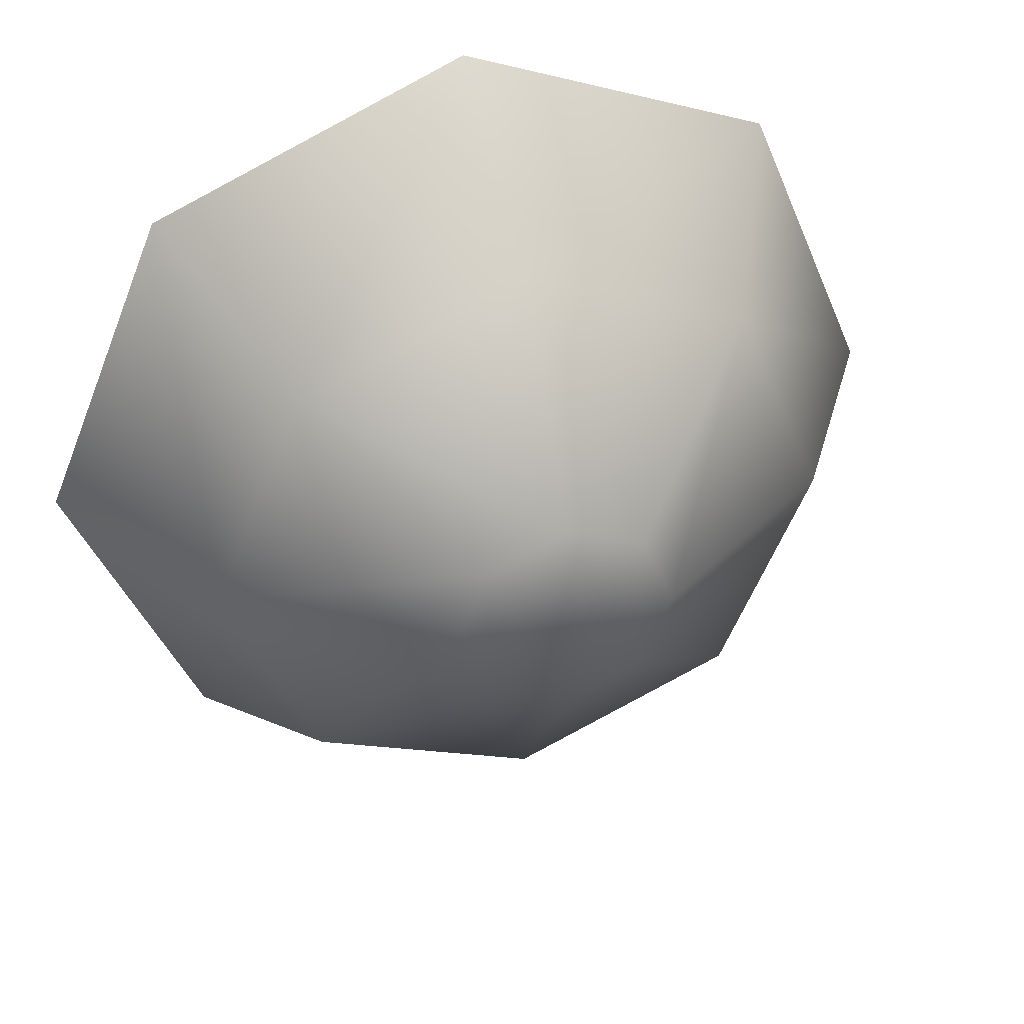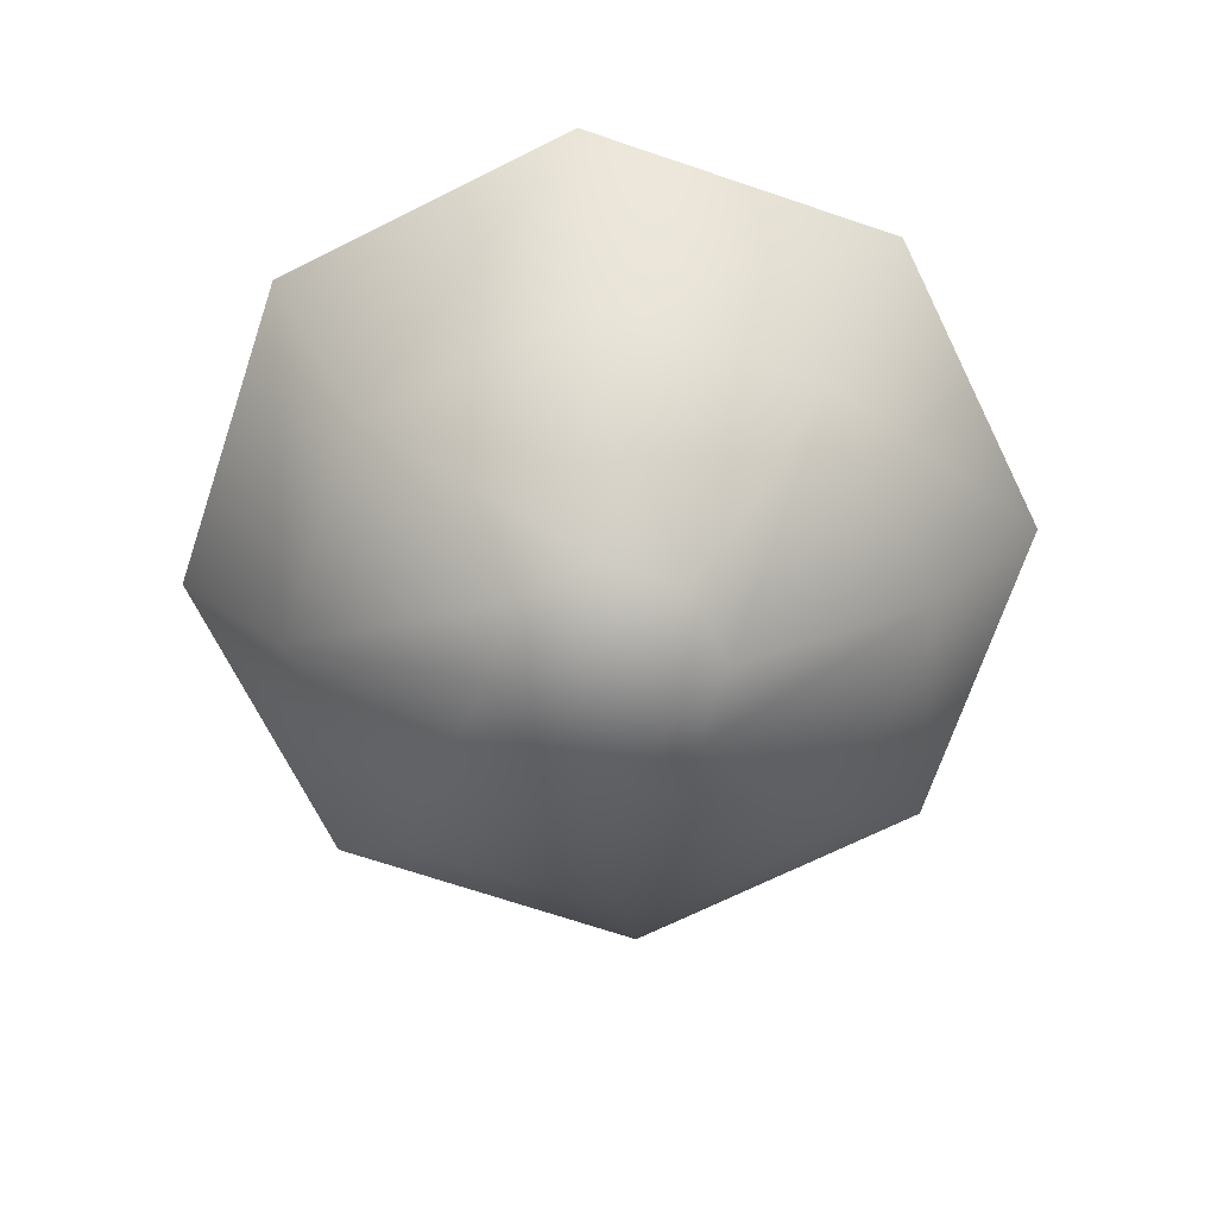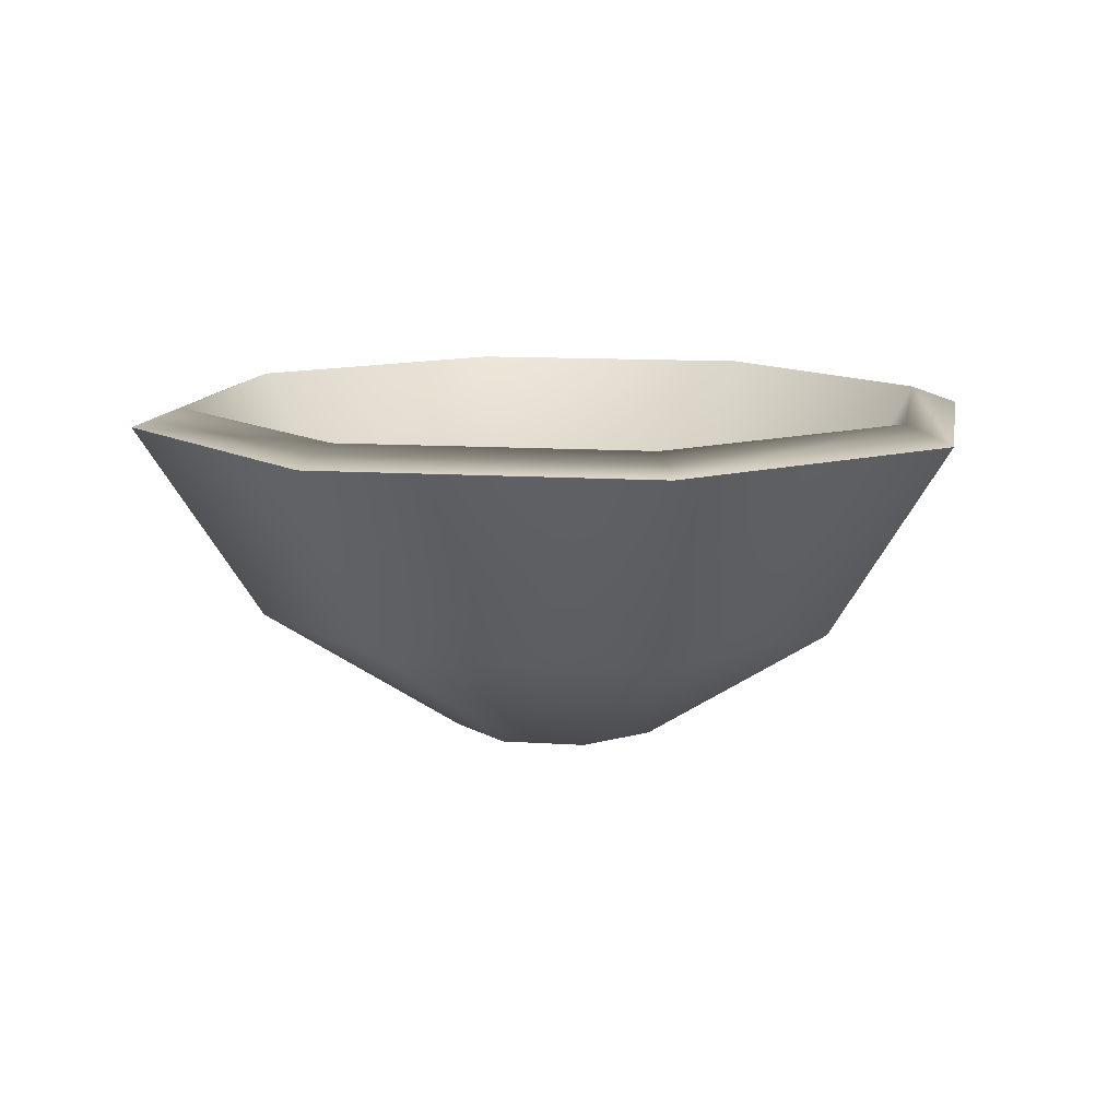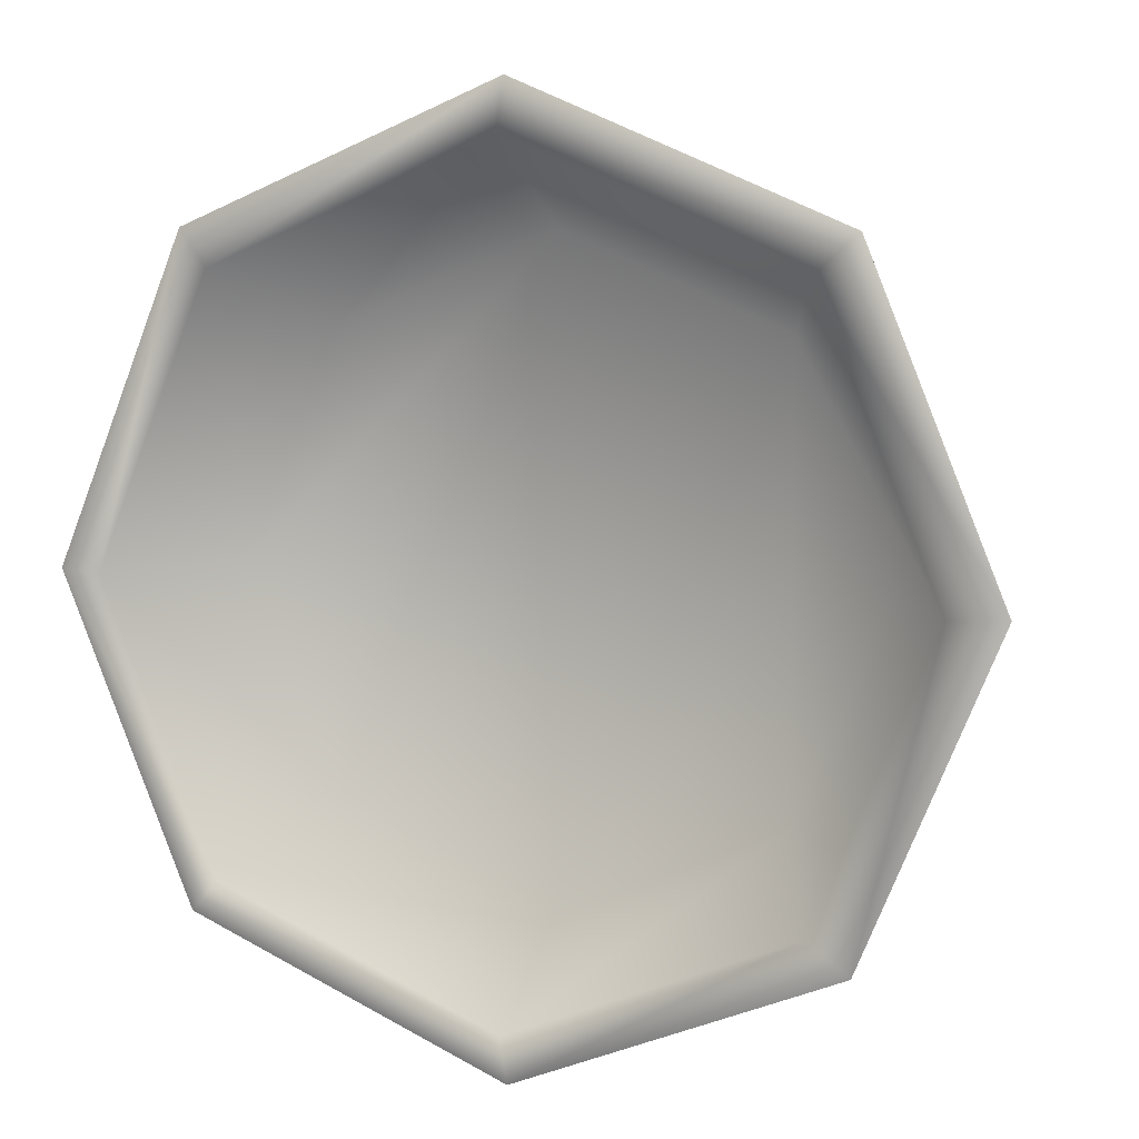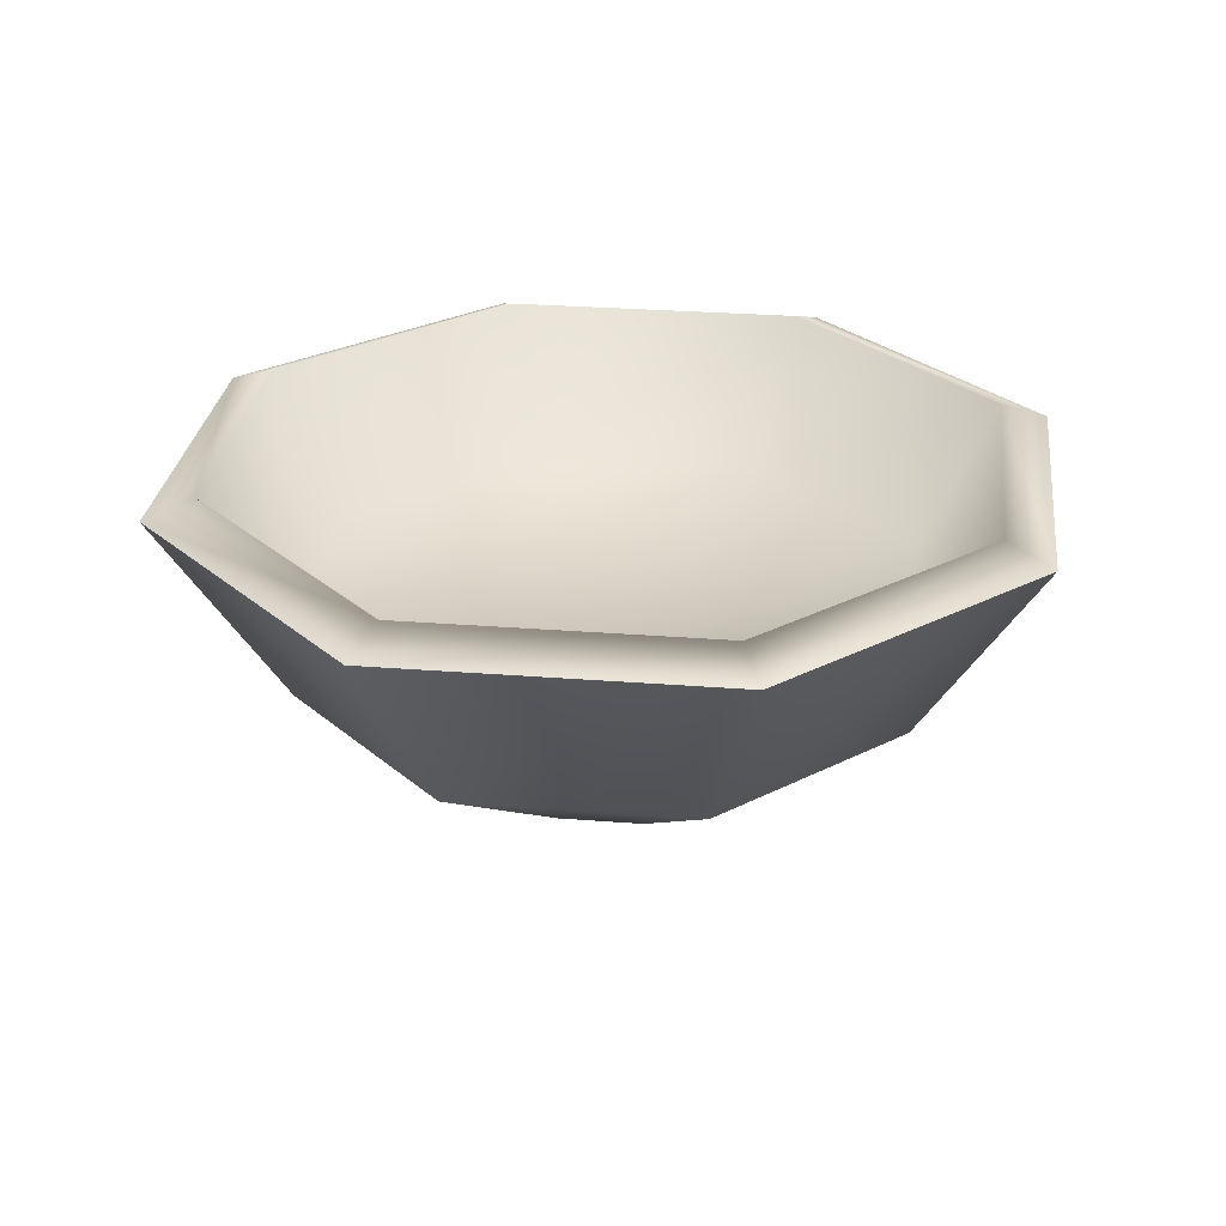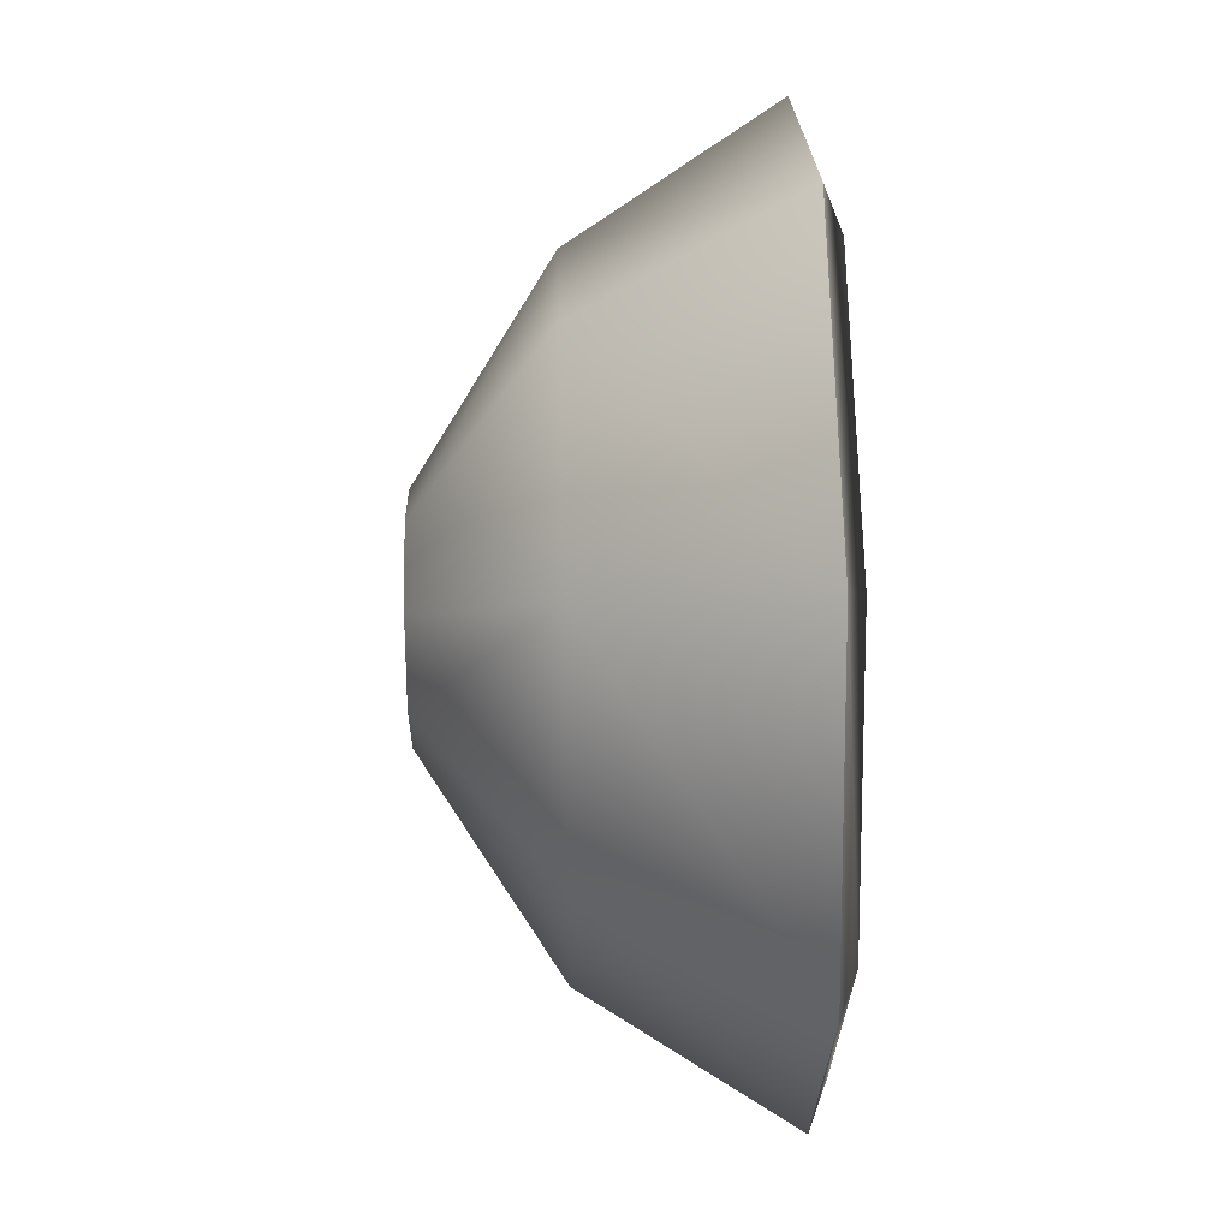
<metadata>
{"format":"obj","ext":"obj","renderer":"f3d","projection":"perspective","resolution":1024,"background":"white","views":[{"elev":39.4,"azim":-17.4,"up":"+Z"},{"elev":-69.9,"azim":138.9,"up":"+Y"},{"elev":11.2,"azim":167.0,"up":"+Y"},{"elev":8.0,"azim":-159.1,"up":"+Z"},{"elev":27.8,"azim":-150.6,"up":"+Y"},{"elev":43.3,"azim":88.6,"up":"+Z"}]}
</metadata>
<code>
g bowl:default1
v 0.5199 0 -0.5199
v 0 0 -0.7353
v -0.5199 0 -0.5199
v -0.7353 0 1e-06
v -0.5199 0 0.5199
v 0 0 0.7353
v 0.5199 0 0.5199
v 0.7353 0 1e-06
v 1.48 0.8656 -1.48
v 0 0.8656 -2.094
v -1.48 0.8656 -1.48
v -2.094 0.8656 1e-06
v -1.48 0.8656 1.48
v 0 0.8656 2.094
v 1.48 0.8656 1.48
v 2.094 0.8656 1e-06
v 2.086 2.195 -2.086
v 0 2.195 -2.95
v -2.086 2.195 -2.086
v -2.95 2.195 1e-06
v -2.086 2.195 2.086
v 0 2.195 2.95
v 2.086 2.195 2.086
v 2.95 2.195 1e-06
v 1.472 1.357 -1.472
v 0 1.357 -2.082
v -1.472 1.357 -1.472
v -2.082 1.357 1e-06
v -1.472 1.357 1.472
v 0 1.357 2.082
v 1.472 1.357 1.472
v 2.082 1.357 1e-06
v 1.849 2.317 -1.849
v 0 2.317 -2.615
v -1.849 2.317 -1.849
v -2.615 2.317 1e-06
v -1.849 2.317 1.849
v 0 2.317 2.615
v 1.849 2.317 1.849
v 2.615 2.317 1e-06
g bowl:Bowl_01 bowl:Bowls bowl:Cookware bowl:polySurface1
f 2 10 9 1
f 3 11 10 2
f 4 12 11 3
f 5 13 12 4
f 6 14 13 5
f 7 15 14 6
f 8 16 15 7
f 1 9 16 8
f 9 10 18 17
f 10 11 19 18
f 11 12 20 19
f 12 13 21 20
f 13 14 22 21
f 14 15 23 22
f 15 16 24 23
f 16 9 17 24
f 33 34 26 25
f 34 35 27 26
f 35 36 28 27
f 36 37 29 28
f 37 38 30 29
f 38 39 31 30
f 39 40 32 31
f 40 33 25 32
f 1 8 7 6
f 29 26 27 28
f 3 2 5 4
f 2 1 6 5
f 32 25 30 31
f 30 25 26 29
f 17 18 34 33
f 18 19 35 34
f 19 20 36 35
f 20 21 37 36
f 21 22 38 37
f 22 23 39 38
f 23 24 40 39
f 24 17 33 40

</code>
